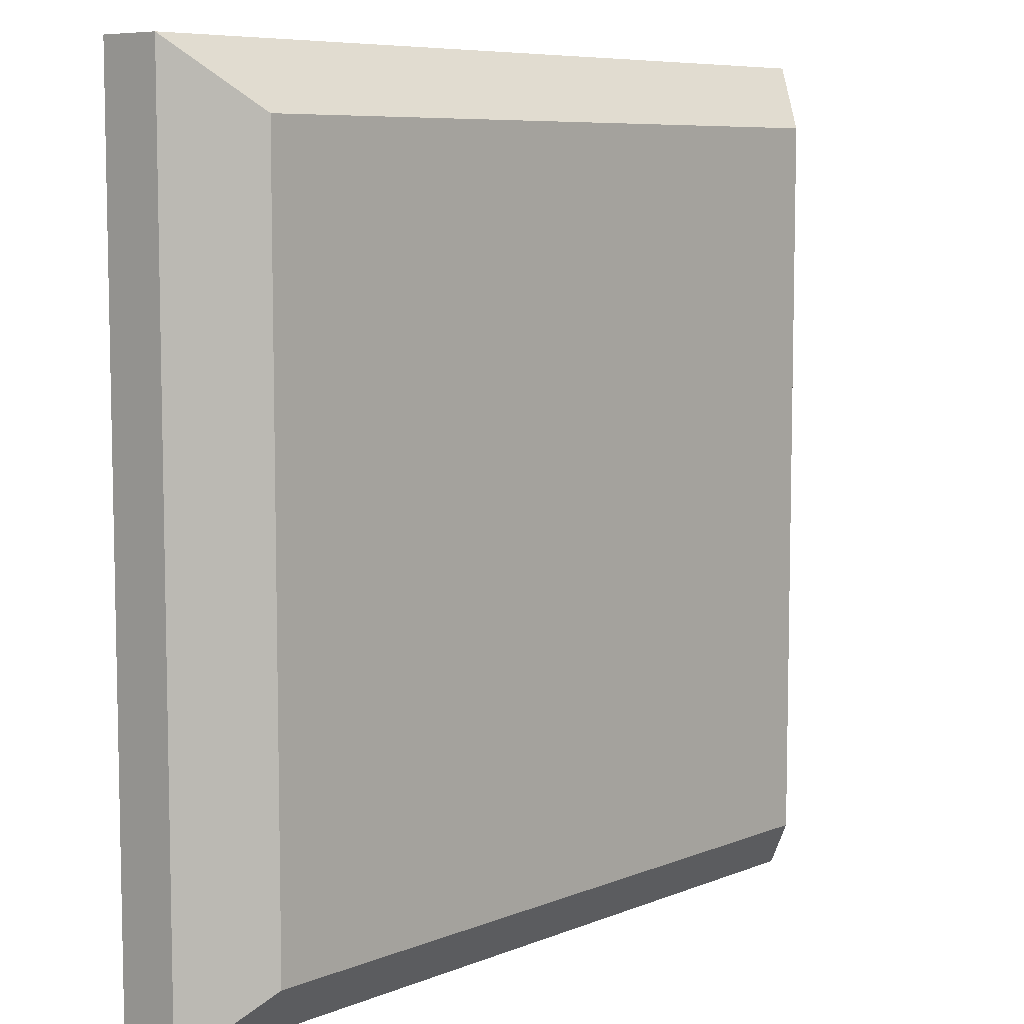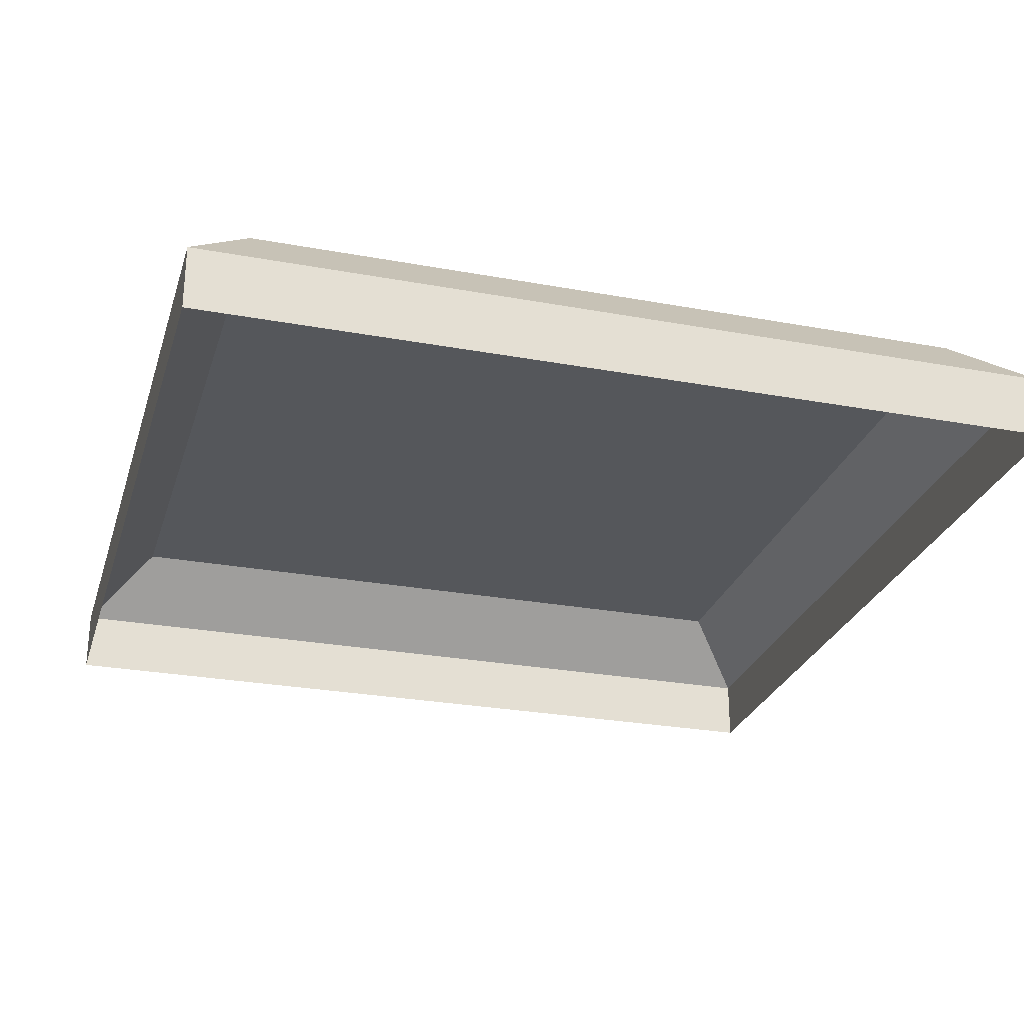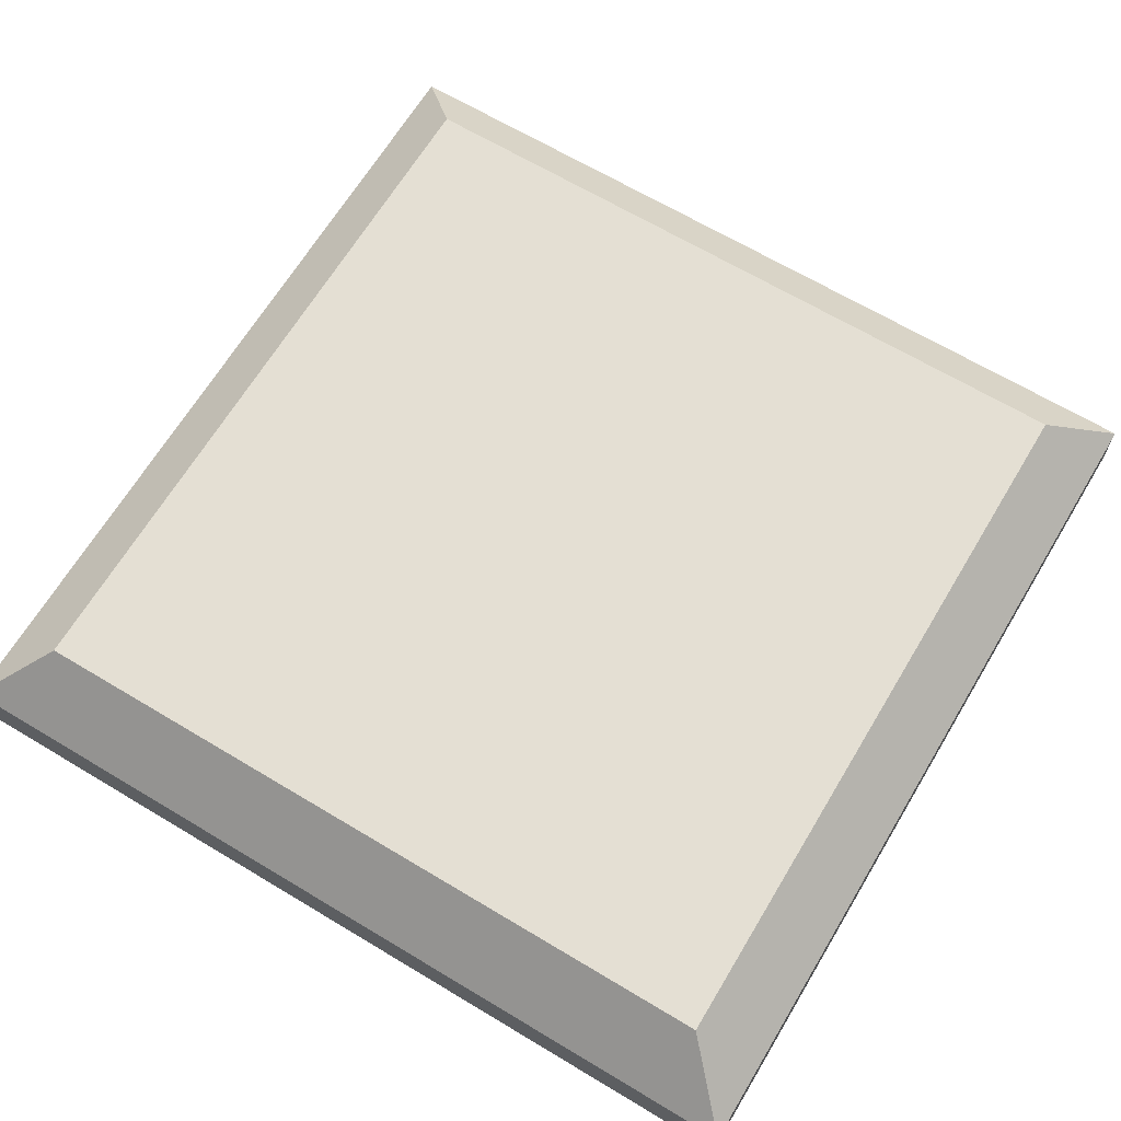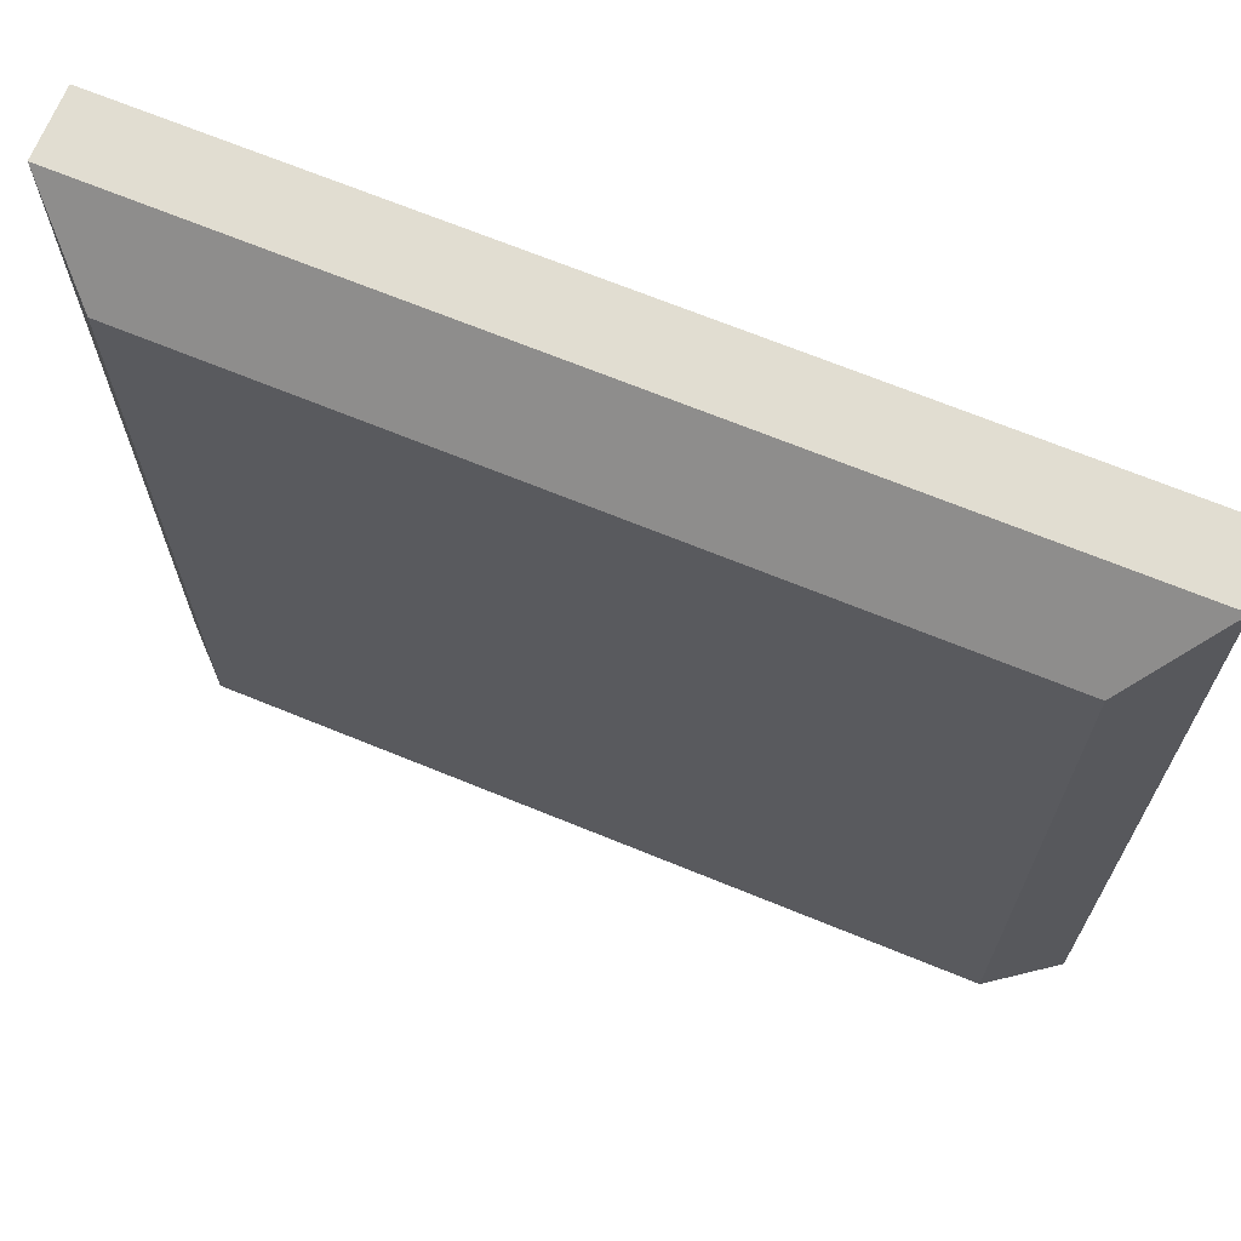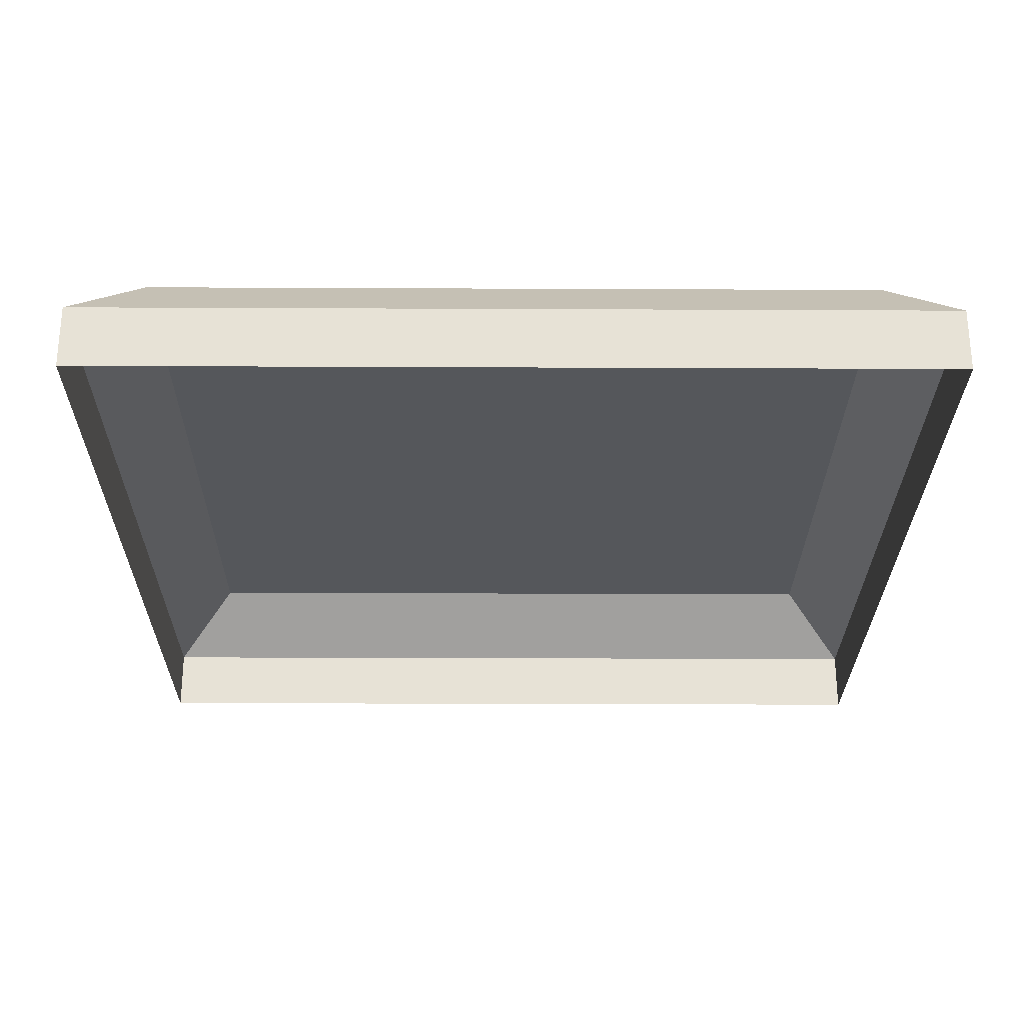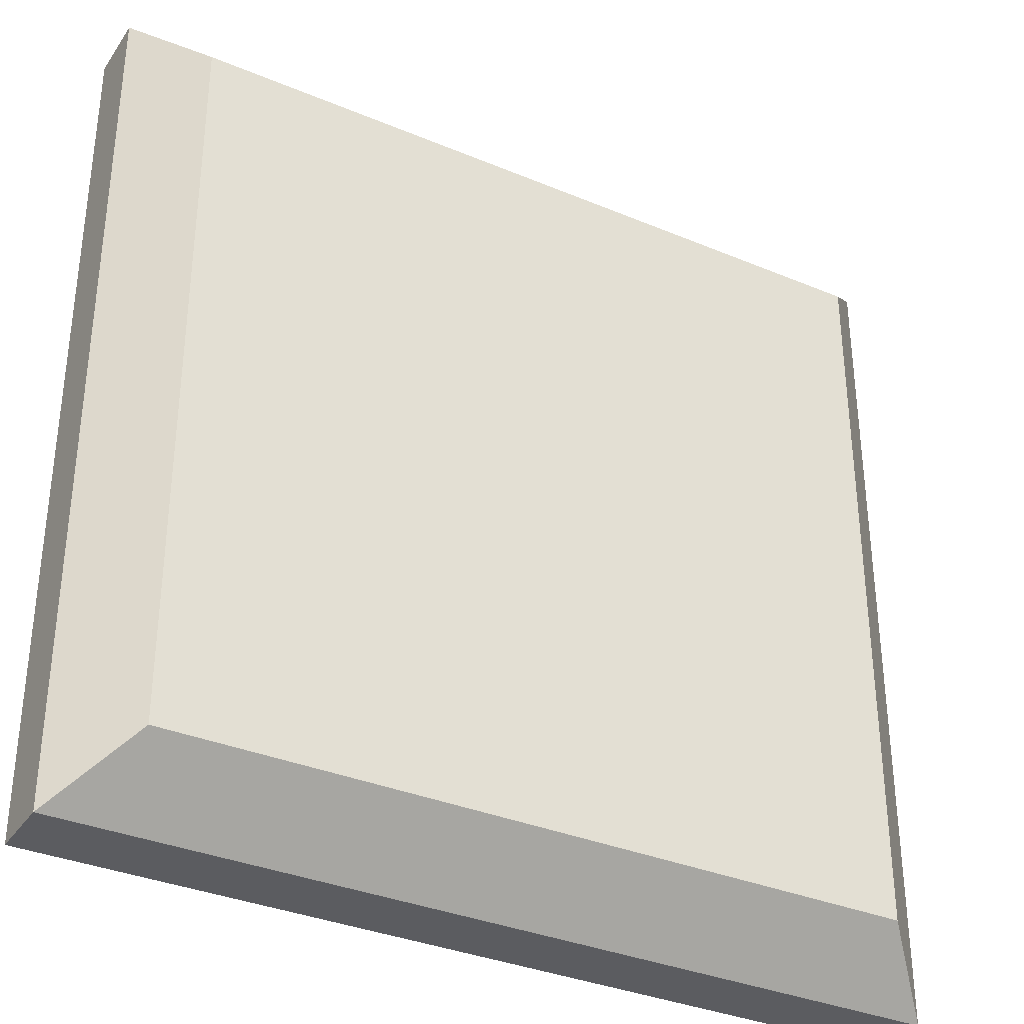
<metadata>
{"format":"obj","ext":"obj","renderer":"f3d","projection":"perspective","resolution":1024,"background":"white","views":[{"elev":7.5,"azim":131.6,"up":"+Z"},{"elev":-26.9,"azim":-106.0,"up":"+Y"},{"elev":66.5,"azim":-59.0,"up":"+Y"},{"elev":68.7,"azim":-157.7,"up":"+Z"},{"elev":-26.7,"azim":-90.4,"up":"+Y"},{"elev":-34.5,"azim":150.6,"up":"+Z"}]}
</metadata>
<code>
g default
v -1 -0.15 1
v 1 -0.15 1
v -1 -0.15 -1
v 1 -0.15 -1
v -1 1.5e-05 1
v -0.85 0.15 0.85
v 0.85 0.15 0.85
v 1 1.5e-05 1
v -0.85 0.15 -0.85
v -1 1.5e-05 -1
v 0.85 0.15 -0.85
v 1 1.5e-05 -1
g platform
f 5 6 9 10
f 6 5 8 7
f 7 8 12 11
f 10 9 11 12
f 1 2 8 5
f 6 7 11 9
f 10 12 4 3
f 2 4 12 8
f 3 1 5 10

</code>
